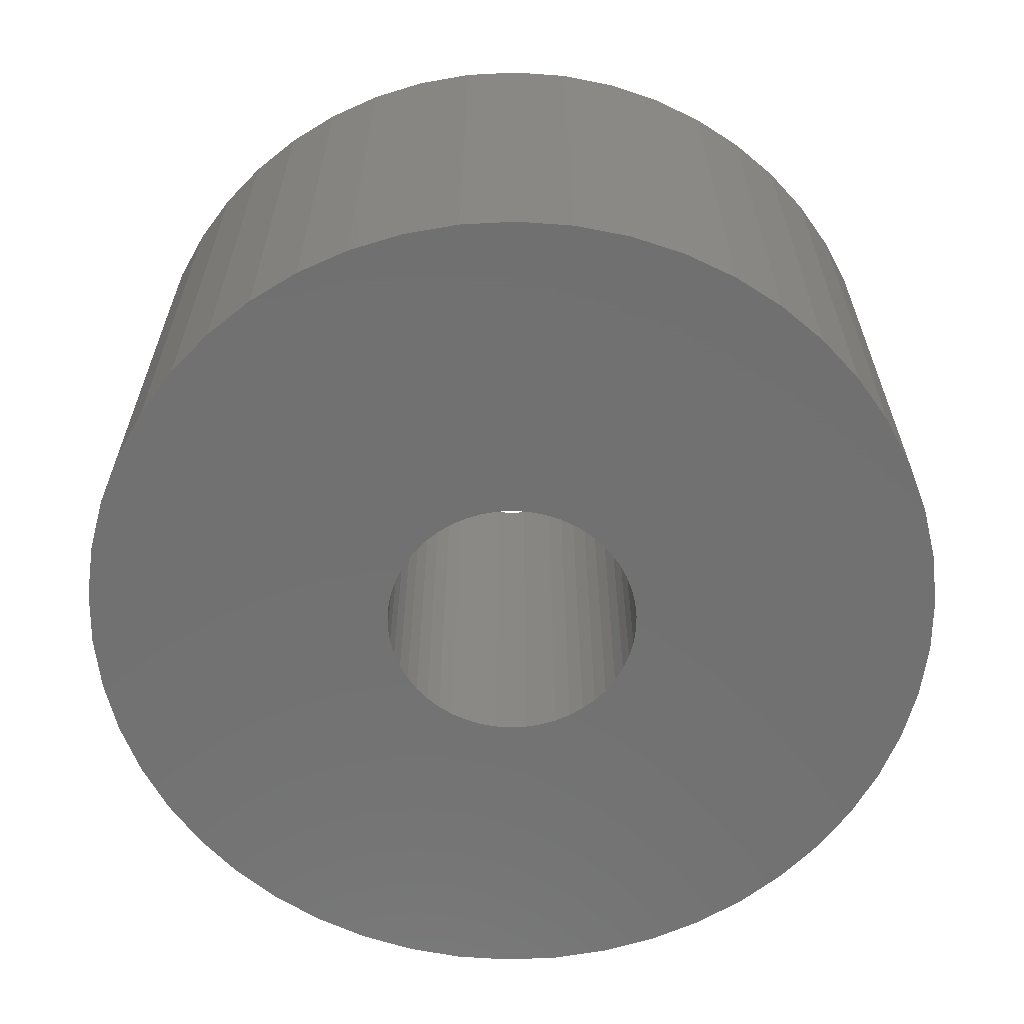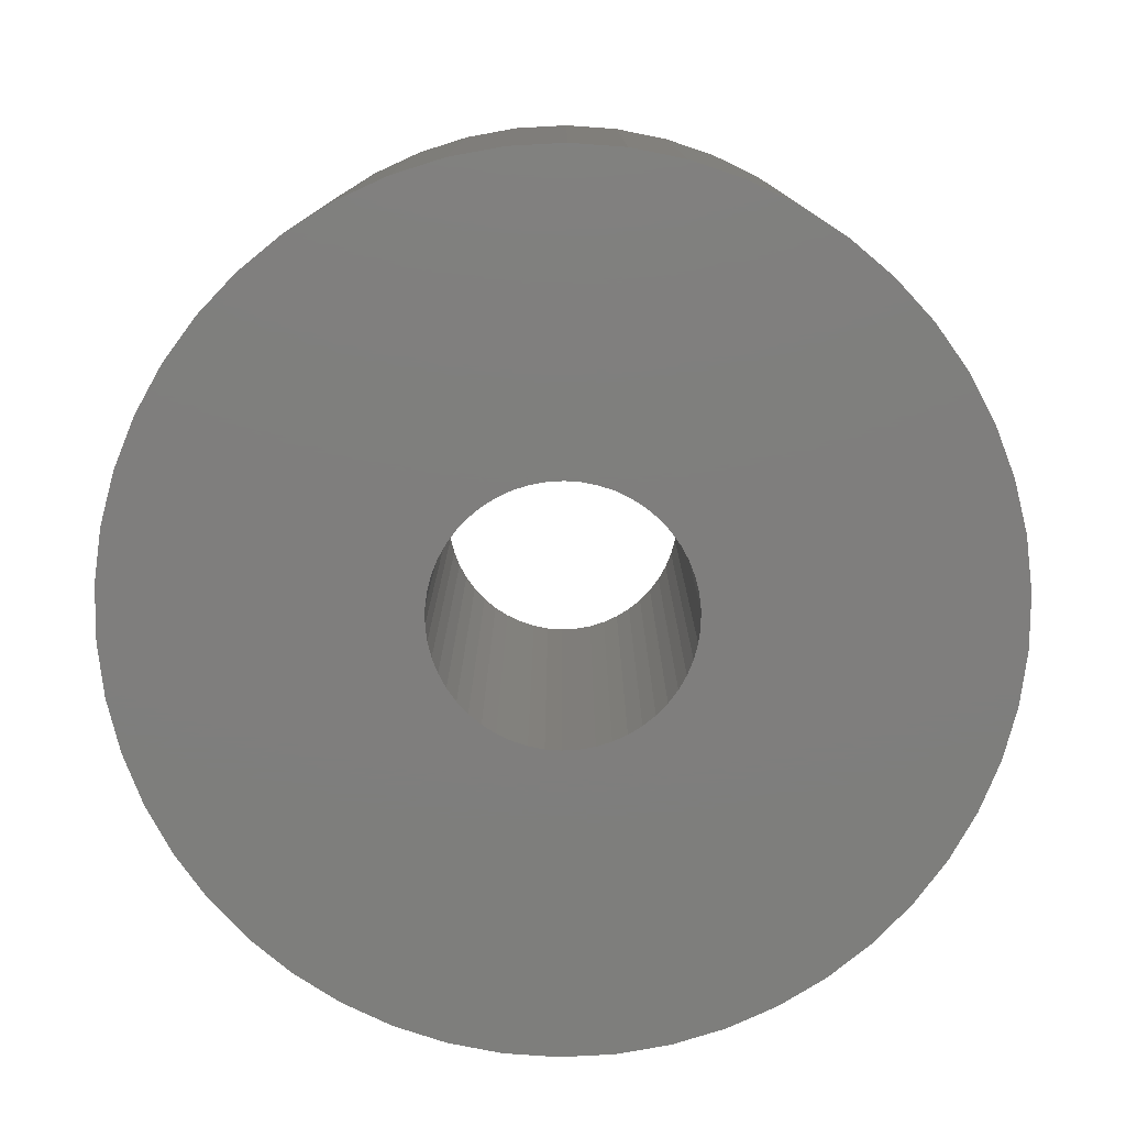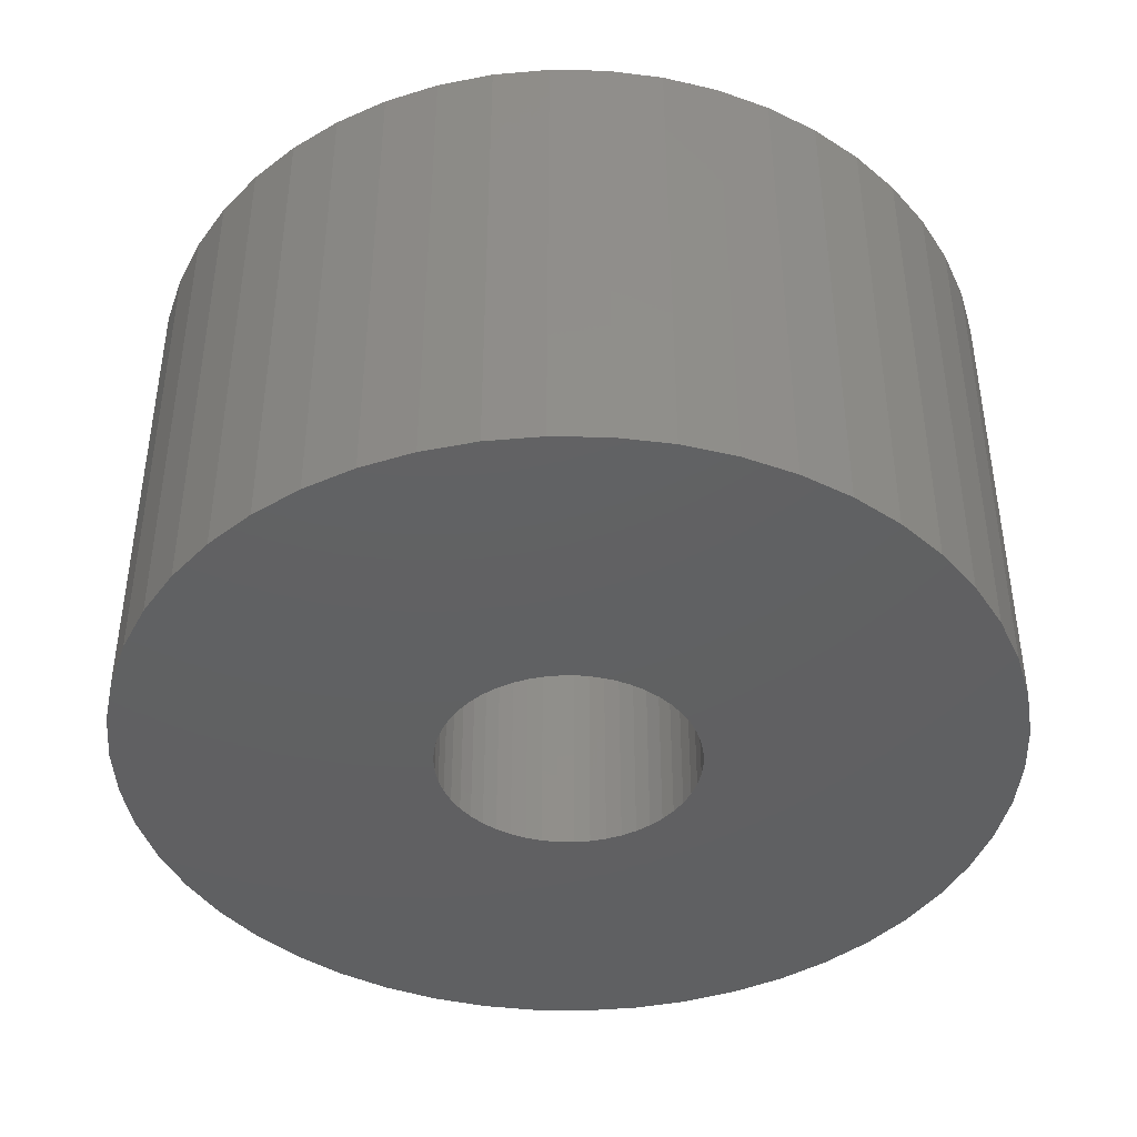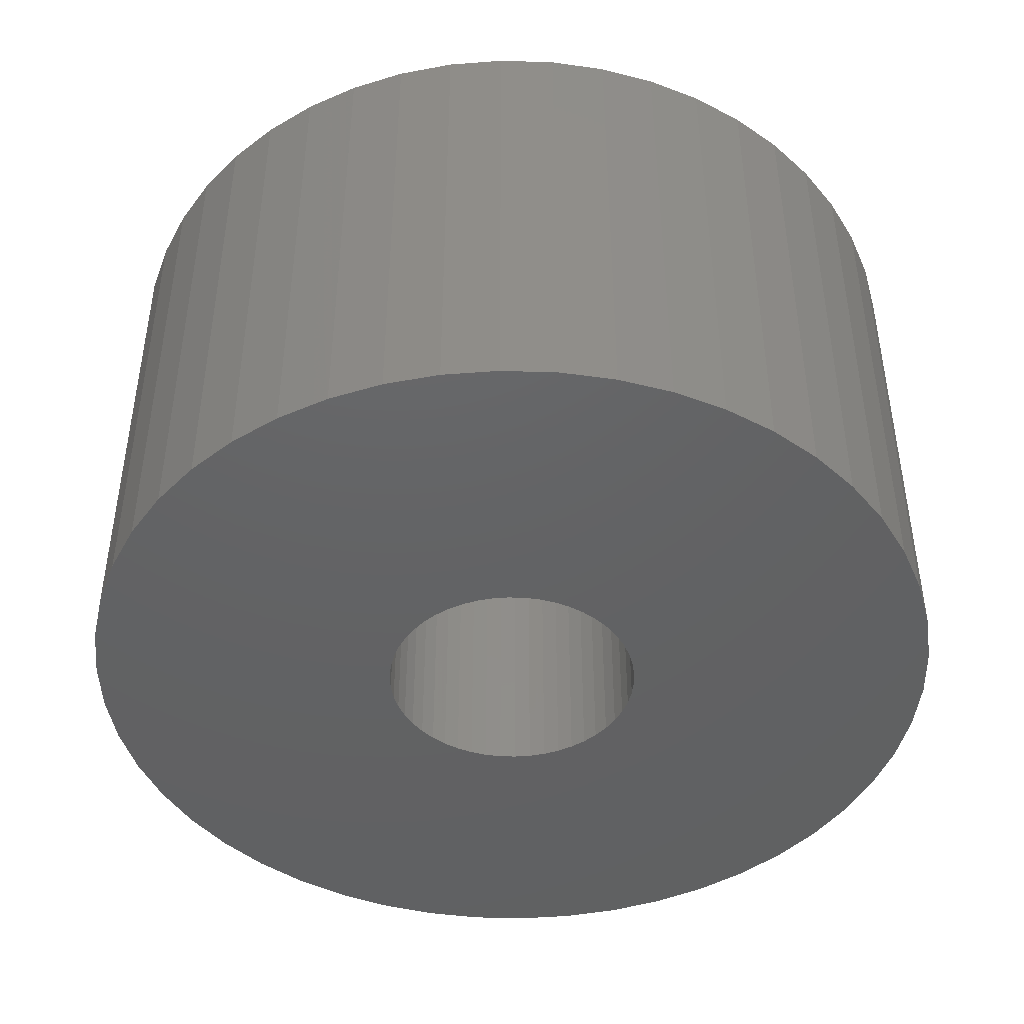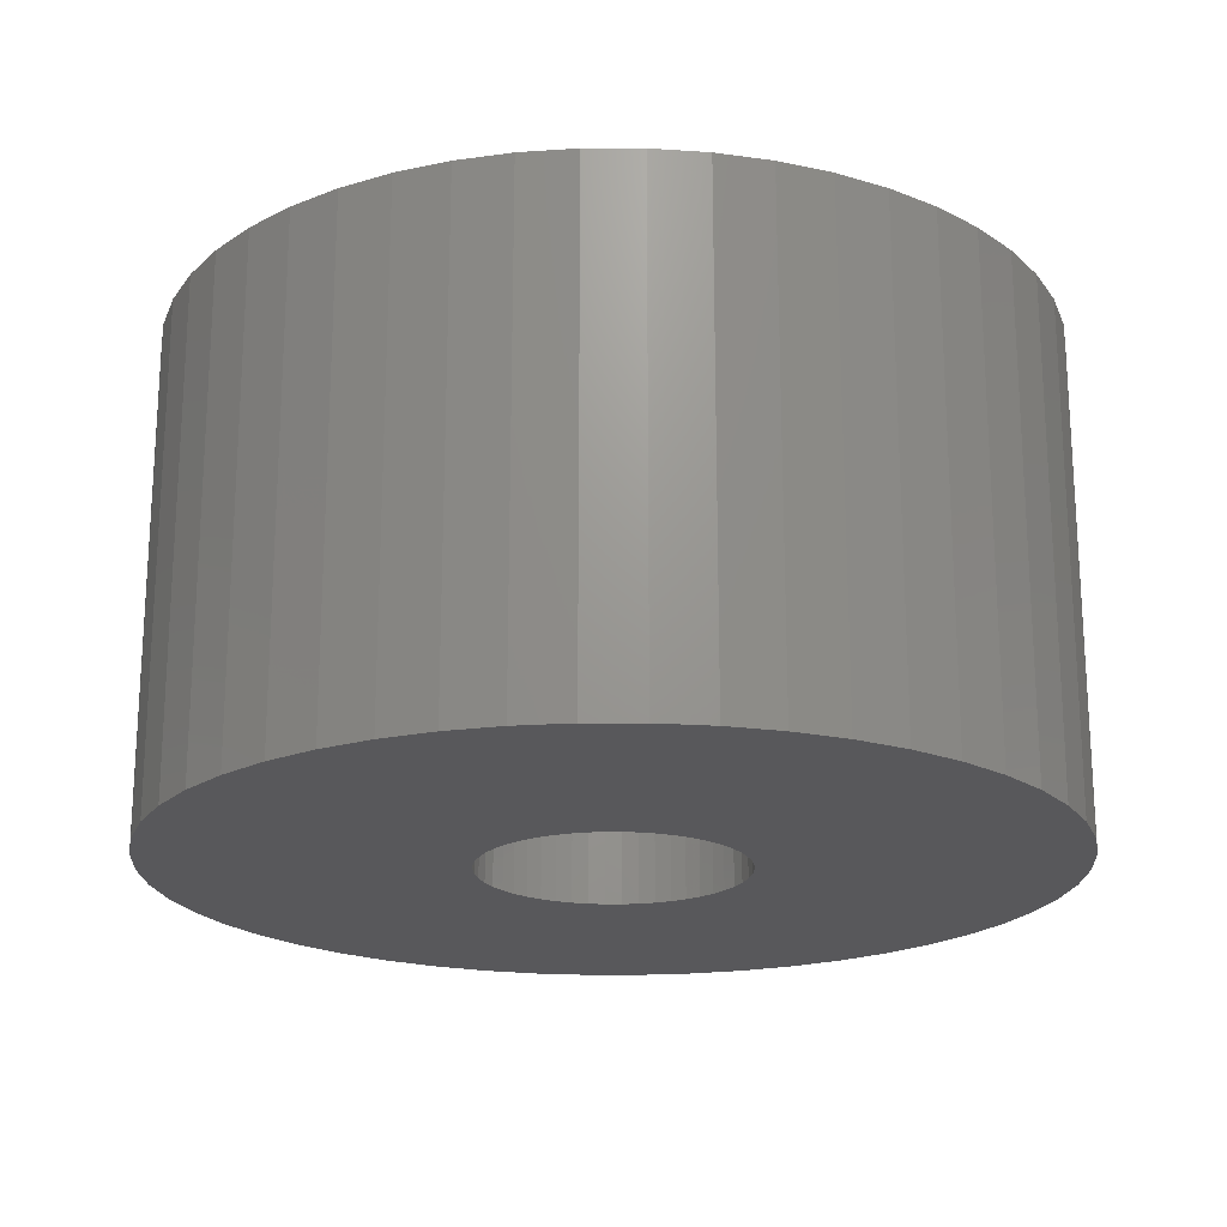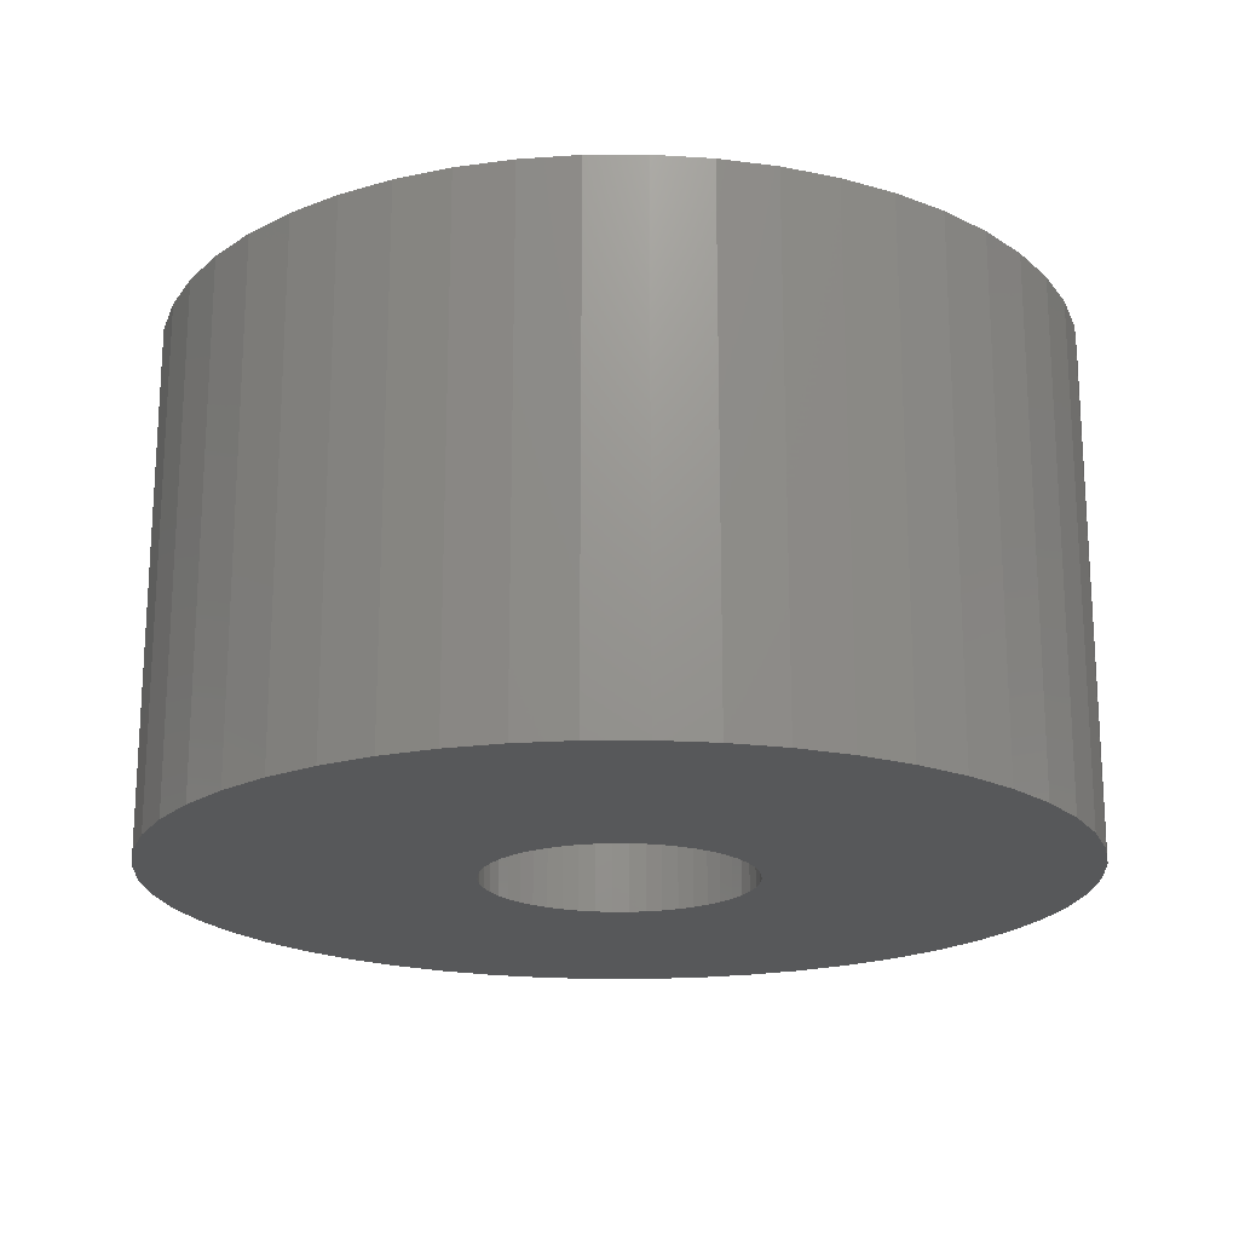
<metadata>
{"format":"stl","ext":"stl","renderer":"f3d","projection":"perspective","resolution":1024,"background":"white","views":[{"elev":-62.9,"azim":-148.2,"up":"+Z"},{"elev":-78.3,"azim":-148.1,"up":"+Z"},{"elev":-42.3,"azim":20.4,"up":"+Z"},{"elev":-44.7,"azim":91.5,"up":"+Z"},{"elev":-20.2,"azim":-0.0,"up":"+Z"},{"elev":-19.3,"azim":-172.4,"up":"+Z"}]}
</metadata>
<code>
# stl→obj: 200 verts, 400 faces
v 4.601 2.529 3
v 4.247 3.086 -3
v 4.247 3.086 3
v 4.601 2.529 -3
v 2.235 4.75 -3
v 1.622 4.993 3
v 2.235 4.75 3
v 1.622 4.993 -3
v -1.622 4.993 -3
v -2.235 4.75 3
v -1.622 4.993 3
v -2.235 4.75 -3
v -4.881 1.933 -3
v -4.601 2.529 3
v -4.601 2.529 -3
v -4.881 1.933 3
v 5.085 -1.306 3
v 5.209 -0.658 -3
v 5.209 -0.658 3
v 5.085 -1.306 -3
v 5.209 0.658 3
v 5.085 1.306 -3
v 5.085 1.306 3
v 5.209 0.658 -3
v 3.827 3.594 -3
v 3.346 4.045 3
v 3.827 3.594 3
v 3.346 4.045 -3
v 0.3296 5.24 -3
v -0.3296 5.24 3
v 0.3296 5.24 3
v -0.3296 5.24 -3
v 2.813 4.433 -3
v 2.813 4.433 3
v -5.25 0 -3
v -5.209 0.658 3
v -5.209 0.658 -3
v -5.25 0 3
v -4.247 3.086 -3
v -3.827 3.594 3
v -3.827 3.594 -3
v -4.247 3.086 3
v -2.813 4.433 3
v -2.813 4.433 -3
v -0.9838 5.157 -3
v -0.9838 5.157 3
v 5.25 0 3
v 5.25 0 -3
v -3.827 -3.594 -3
v -3.346 -4.045 3
v -3.827 -3.594 3
v -3.346 -4.045 -3
v -4.601 -2.529 -3
v -4.881 -1.933 3
v -4.881 -1.933 -3
v -4.601 -2.529 3
v 2.235 -4.75 -3
v 2.813 -4.433 3
v 2.235 -4.75 3
v 2.813 -4.433 -3
v 0.9838 5.157 3
v 0.9838 5.157 -3
v 1.55 0 3
v 1.538 0.1943 3
v 1.501 0.3855 3
v 4.881 1.933 3
v 1.538 -0.1943 3
v 1.441 0.5706 3
v 1.358 0.7467 3
v 1.501 -0.3855 3
v 1.254 0.9111 3
v 4.881 -1.933 3
v 1.13 1.061 3
v 1.441 -0.5706 3
v 0.988 1.194 3
v 4.601 -2.529 3
v 0.8305 1.309 3
v 1.358 -0.7467 3
v 0.66 1.402 3
v 4.247 -3.086 3
v 1.254 -0.9111 3
v 0.479 1.474 3
v 0.2904 1.523 3
v 0.09732 1.547 3
v -0.09732 1.547 3
v -0.2904 1.523 3
v -0.479 1.474 3
v -0.66 1.402 3
v -0.8305 1.309 3
v -0.988 1.194 3
v -3.346 4.045 3
v -1.13 1.061 3
v -1.254 0.9111 3
v 3.827 -3.594 3
v 1.13 -1.061 3
v 3.346 -4.045 3
v 0.988 -1.194 3
v 0.8305 -1.309 3
v 0.66 -1.402 3
v 1.622 -4.993 3
v 0.479 -1.474 3
v 0.9838 -5.157 3
v 0.2904 -1.523 3
v 0.3296 -5.24 3
v 0.09732 -1.547 3
v -0.09732 -1.547 3
v -0.3296 -5.24 3
v -0.2904 -1.523 3
v -0.9838 -5.157 3
v -0.479 -1.474 3
v -1.622 -4.993 3
v -0.66 -1.402 3
v -2.235 -4.75 3
v -0.8305 -1.309 3
v -2.813 -4.433 3
v -0.988 -1.194 3
v -1.13 -1.061 3
v -1.254 -0.9111 3
v -4.247 -3.086 3
v -1.358 -0.7467 3
v -1.441 -0.5706 3
v -1.501 -0.3855 3
v -5.085 -1.306 3
v -1.538 -0.1943 3
v -5.209 -0.658 3
v -1.55 0 3
v -1.358 0.7467 3
v -1.441 0.5706 3
v -1.501 0.3855 3
v -5.085 1.306 3
v -1.538 0.1943 3
v -5.085 1.306 -3
v -3.346 4.045 -3
v 4.247 -3.086 -3
v 3.827 -3.594 -3
v -0.3296 -5.24 -3
v 0.3296 -5.24 -3
v -5.209 -0.658 -3
v 1.55 0 -3
v 1.538 -0.1943 -3
v 1.501 -0.3855 -3
v 4.881 -1.933 -3
v 1.538 0.1943 -3
v 1.441 -0.5706 -3
v 4.601 -2.529 -3
v 1.358 -0.7467 -3
v 1.501 0.3855 -3
v 1.254 -0.9111 -3
v 4.881 1.933 -3
v 1.13 -1.061 -3
v 3.346 -4.045 -3
v 1.441 0.5706 -3
v 0.988 -1.194 -3
v 0.8305 -1.309 -3
v 1.358 0.7467 -3
v 0.66 -1.402 -3
v 1.622 -4.993 -3
v 1.254 0.9111 -3
v 0.479 -1.474 -3
v 0.9838 -5.157 -3
v 0.2904 -1.523 -3
v 0.09732 -1.547 -3
v -0.09732 -1.547 -3
v -0.2904 -1.523 -3
v -0.9838 -5.157 -3
v -0.479 -1.474 -3
v -1.622 -4.993 -3
v -0.66 -1.402 -3
v -2.235 -4.75 -3
v -0.8305 -1.309 -3
v -2.813 -4.433 -3
v -0.988 -1.194 -3
v -1.13 -1.061 -3
v -4.247 -3.086 -3
v -1.254 -0.9111 -3
v 1.13 1.061 -3
v 0.988 1.194 -3
v 0.8305 1.309 -3
v 0.66 1.402 -3
v 0.479 1.474 -3
v 0.2904 1.523 -3
v 0.09732 1.547 -3
v -0.09732 1.547 -3
v -0.2904 1.523 -3
v -0.479 1.474 -3
v -0.66 1.402 -3
v -0.8305 1.309 -3
v -0.988 1.194 -3
v -1.13 1.061 -3
v -1.254 0.9111 -3
v -1.358 0.7467 -3
v -1.441 0.5706 -3
v -1.501 0.3855 -3
v -1.538 0.1943 -3
v -1.55 0 -3
v -1.358 -0.7467 -3
v -1.441 -0.5706 -3
v -1.501 -0.3855 -3
v -5.085 -1.306 -3
v -1.538 -0.1943 -3
f 1 2 3
f 2 1 4
f 5 6 7
f 6 5 8
f 9 10 11
f 10 9 12
f 13 14 15
f 14 13 16
f 17 18 19
f 18 17 20
f 21 22 23
f 22 21 24
f 25 26 27
f 26 25 28
f 29 30 31
f 30 29 32
f 33 7 34
f 7 33 5
f 35 36 37
f 36 35 38
f 39 40 41
f 40 39 42
f 12 43 10
f 43 12 44
f 45 11 46
f 11 45 9
f 47 24 21
f 24 47 48
f 49 50 51
f 50 49 52
f 53 54 55
f 54 53 56
f 57 58 59
f 58 57 60
f 3 25 27
f 25 3 2
f 8 61 6
f 61 8 62
f 62 31 61
f 31 62 29
f 28 34 26
f 34 28 33
f 63 47 21
f 64 21 23
f 47 63 19
f 65 23 66
f 67 19 63
f 68 66 1
f 19 67 17
f 69 1 3
f 70 17 67
f 71 3 27
f 17 70 72
f 73 27 26
f 74 72 70
f 75 26 34
f 72 74 76
f 77 34 7
f 78 76 74
f 79 7 6
f 76 78 80
f 81 80 78
f 21 64 63
f 23 65 64
f 66 68 65
f 1 69 68
f 3 71 69
f 27 73 71
f 26 75 73
f 82 6 61
f 34 77 75
f 7 79 77
f 6 82 79
f 83 61 31
f 61 83 82
f 31 84 83
f 31 85 84
f 30 85 31
f 85 30 86
f 46 86 30
f 86 46 87
f 11 87 46
f 87 11 88
f 10 88 11
f 88 10 89
f 43 89 10
f 89 43 90
f 91 90 43
f 90 91 92
f 40 92 91
f 42 93 40
f 92 40 93
f 80 81 94
f 95 94 81
f 94 95 96
f 97 96 95
f 96 97 58
f 98 58 97
f 58 98 59
f 99 59 98
f 59 99 100
f 101 100 99
f 100 101 102
f 103 102 101
f 102 103 104
f 105 104 103
f 106 104 105
f 107 106 108
f 106 107 104
f 109 108 110
f 111 110 112
f 113 112 114
f 108 109 107
f 115 114 116
f 50 116 117
f 51 117 118
f 119 118 120
f 56 120 121
f 54 121 122
f 123 122 124
f 110 111 109
f 125 124 126
f 93 42 127
f 14 127 42
f 112 113 111
f 127 14 128
f 114 115 113
f 16 128 14
f 116 50 115
f 128 16 129
f 117 51 50
f 130 129 16
f 118 119 51
f 129 130 131
f 120 56 119
f 36 131 130
f 121 54 56
f 131 36 126
f 122 123 54
f 38 126 36
f 124 125 123
f 126 38 125
f 132 16 13
f 16 132 130
f 37 130 132
f 130 37 36
f 15 42 39
f 42 15 14
f 32 46 30
f 46 32 45
f 44 91 43
f 91 44 133
f 133 40 91
f 40 133 41
f 94 134 80
f 134 94 135
f 136 104 107
f 104 136 137
f 138 38 35
f 38 138 125
f 139 48 18
f 140 18 20
f 48 139 24
f 141 20 142
f 143 24 139
f 144 142 145
f 24 143 22
f 146 145 134
f 147 22 143
f 148 134 135
f 22 147 149
f 150 135 151
f 152 149 147
f 153 151 60
f 149 152 4
f 154 60 57
f 155 4 152
f 156 57 157
f 4 155 2
f 158 2 155
f 18 140 139
f 20 141 140
f 142 144 141
f 145 146 144
f 134 148 146
f 135 150 148
f 151 153 150
f 159 157 160
f 60 154 153
f 57 156 154
f 157 159 156
f 161 160 137
f 160 161 159
f 137 162 161
f 137 163 162
f 136 163 137
f 163 136 164
f 165 164 136
f 164 165 166
f 167 166 165
f 166 167 168
f 169 168 167
f 168 169 170
f 171 170 169
f 170 171 172
f 52 172 171
f 172 52 173
f 49 173 52
f 174 175 49
f 173 49 175
f 2 158 25
f 176 25 158
f 25 176 28
f 177 28 176
f 28 177 33
f 178 33 177
f 33 178 5
f 179 5 178
f 5 179 8
f 180 8 179
f 8 180 62
f 181 62 180
f 62 181 29
f 182 29 181
f 183 29 182
f 32 183 184
f 183 32 29
f 45 184 185
f 9 185 186
f 12 186 187
f 184 45 32
f 44 187 188
f 133 188 189
f 41 189 190
f 39 190 191
f 15 191 192
f 13 192 193
f 132 193 194
f 185 9 45
f 37 194 195
f 175 174 196
f 53 196 174
f 186 12 9
f 196 53 197
f 187 44 12
f 55 197 53
f 188 133 44
f 197 55 198
f 189 41 133
f 199 198 55
f 190 39 41
f 198 199 200
f 191 15 39
f 138 200 199
f 192 13 15
f 200 138 195
f 193 132 13
f 35 195 138
f 194 37 132
f 195 35 37
f 174 56 53
f 56 174 119
f 137 102 104
f 102 137 160
f 66 4 1
f 4 66 149
f 23 149 66
f 149 23 22
f 19 48 47
f 48 19 18
f 76 142 72
f 142 76 145
f 72 20 17
f 20 72 142
f 55 123 199
f 123 55 54
f 199 125 138
f 125 199 123
f 49 119 174
f 119 49 51
f 157 59 100
f 59 157 57
f 160 100 102
f 100 160 157
f 60 96 58
f 96 60 151
f 80 145 76
f 145 80 134
f 165 107 109
f 107 165 136
f 171 113 115
f 113 171 169
f 151 94 96
f 94 151 135
f 52 115 50
f 115 52 171
f 167 109 111
f 109 167 165
f 169 111 113
f 111 169 167
f 152 69 155
f 69 152 68
f 155 71 158
f 71 155 69
f 181 82 83
f 82 181 180
f 180 79 82
f 79 180 179
f 186 87 88
f 87 186 185
f 128 191 127
f 191 128 192
f 141 67 140
f 67 141 70
f 178 75 77
f 75 178 177
f 131 193 129
f 193 131 194
f 93 189 92
f 189 93 190
f 187 88 89
f 88 187 186
f 185 86 87
f 86 185 184
f 139 64 143
f 64 139 63
f 144 70 141
f 70 144 74
f 172 117 116
f 117 172 173
f 120 197 121
f 197 120 196
f 153 98 97
f 98 153 154
f 147 68 152
f 68 147 65
f 177 73 75
f 73 177 176
f 183 84 85
f 84 183 182
f 179 77 79
f 77 179 178
f 126 194 131
f 194 126 195
f 129 192 128
f 192 129 193
f 127 190 93
f 190 127 191
f 184 85 86
f 85 184 183
f 188 89 90
f 89 188 187
f 189 90 92
f 90 189 188
f 148 78 146
f 78 148 81
f 162 106 105
f 106 162 163
f 121 198 122
f 198 121 197
f 117 175 118
f 175 117 173
f 161 105 103
f 105 161 162
f 159 103 101
f 103 159 161
f 143 65 147
f 65 143 64
f 158 73 176
f 73 158 71
f 182 83 84
f 83 182 181
f 140 63 139
f 63 140 67
f 168 114 112
f 114 168 170
f 164 110 108
f 110 164 166
f 154 99 98
f 99 154 156
f 150 81 148
f 81 150 95
f 146 74 144
f 74 146 78
f 163 108 106
f 108 163 164
f 122 200 124
f 200 122 198
f 124 195 126
f 195 124 200
f 118 196 120
f 196 118 175
f 156 101 99
f 101 156 159
f 150 97 95
f 97 150 153
f 170 116 114
f 116 170 172
f 166 112 110
f 112 166 168

</code>
